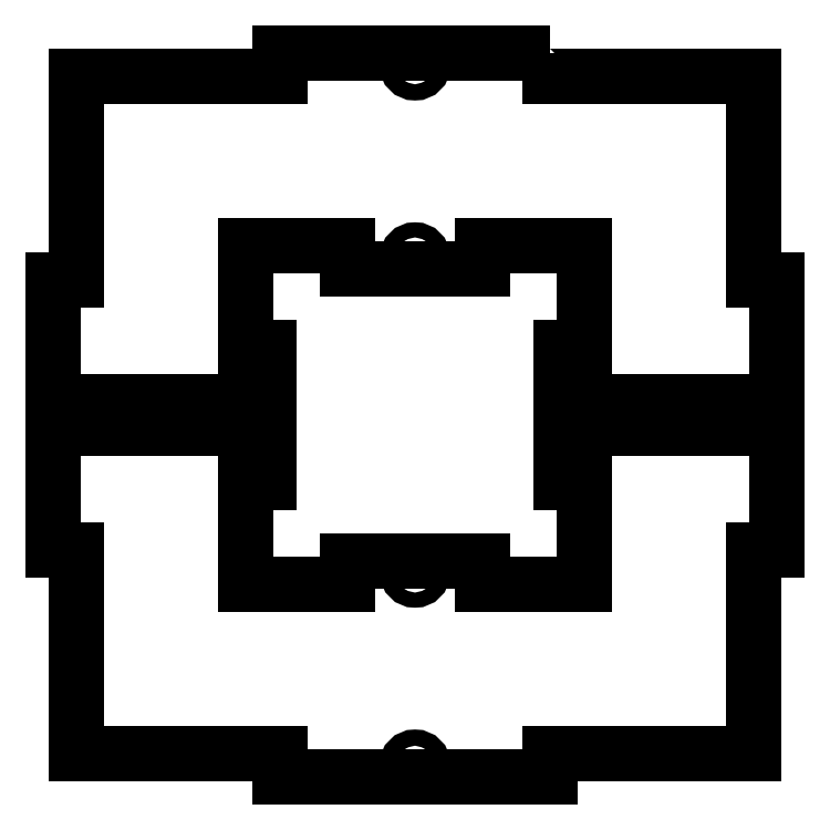
<metadata>
{"format":"dxf","ext":"dxf","renderer":"ezdxf+matplotlib","layout":"modelspace","background":"white","min_lineweight":24,"dpi":150}
</metadata>
<code>
0
SECTION
2
ENTITIES
0
CIRCLE
8
0
10
1.748e-16
20
1.162
30
0
40
0.056
0
CIRCLE
8
0
10
-8.742e-17
20
-1.163
30
0
40
0.056
0
LWPOLYLINE
8
0
90
28
70
1
43
0
10
1.075
20
-0.1
10
2.5
20
-0.1
10
2.5
20
0.1
10
1.075
20
0.1
10
1.075
20
0.5
10
1.25
20
0.5
10
1.25
20
1.25
10
0.5
20
1.25
10
0.5
20
1.075
10
-0.5
20
1.075
10
-0.5
20
1.25
10
-1.25
20
1.25
10
-1.25
20
0.5
10
-1.075
20
0.5
10
-1.075
20
0.1
10
-2.5
20
0.1
10
-2.5
20
-0.1
10
-1.075
20
-0.1
10
-1.075
20
-0.5
10
-1.25
20
-0.5
10
-1.25
20
-1.25
10
-0.5
20
-1.25
10
-0.5
20
-1.075
10
0.5
20
-1.075
10
0.5
20
-1.25
10
1.25
20
-1.25
10
1.25
20
-0.5
10
1.075
20
-0.5
0
CIRCLE
8
0
10
-2.587
20
2.249e-16
30
0
40
0.06
0
CIRCLE
8
0
10
-3.28e-17
20
2.587
30
0
40
0.06
0
CIRCLE
8
0
10
2.588
20
9.242e-16
30
0
40
0.06
0
CIRCLE
8
0
10
3.497e-16
20
-2.587
30
0
40
0.06
0
LWPOLYLINE
8
0
90
20
70
1
43
0
10
1
20
2.675
10
1
20
2.5
10
2.5
20
2.5
10
2.5
20
1
10
2.675
20
1
10
2.675
20
-1
10
2.5
20
-1
10
2.5
20
-2.5
10
1
20
-2.5
10
1
20
-2.675
10
-1
20
-2.675
10
-1
20
-2.5
10
-2.5
20
-2.5
10
-2.5
20
-1
10
-2.675
20
-1
10
-2.675
20
1
10
-2.5
20
1
10
-2.5
20
2.5
10
-1
20
2.5
10
-1
20
2.675
0
ENDSEC
0
EOF

</code>
